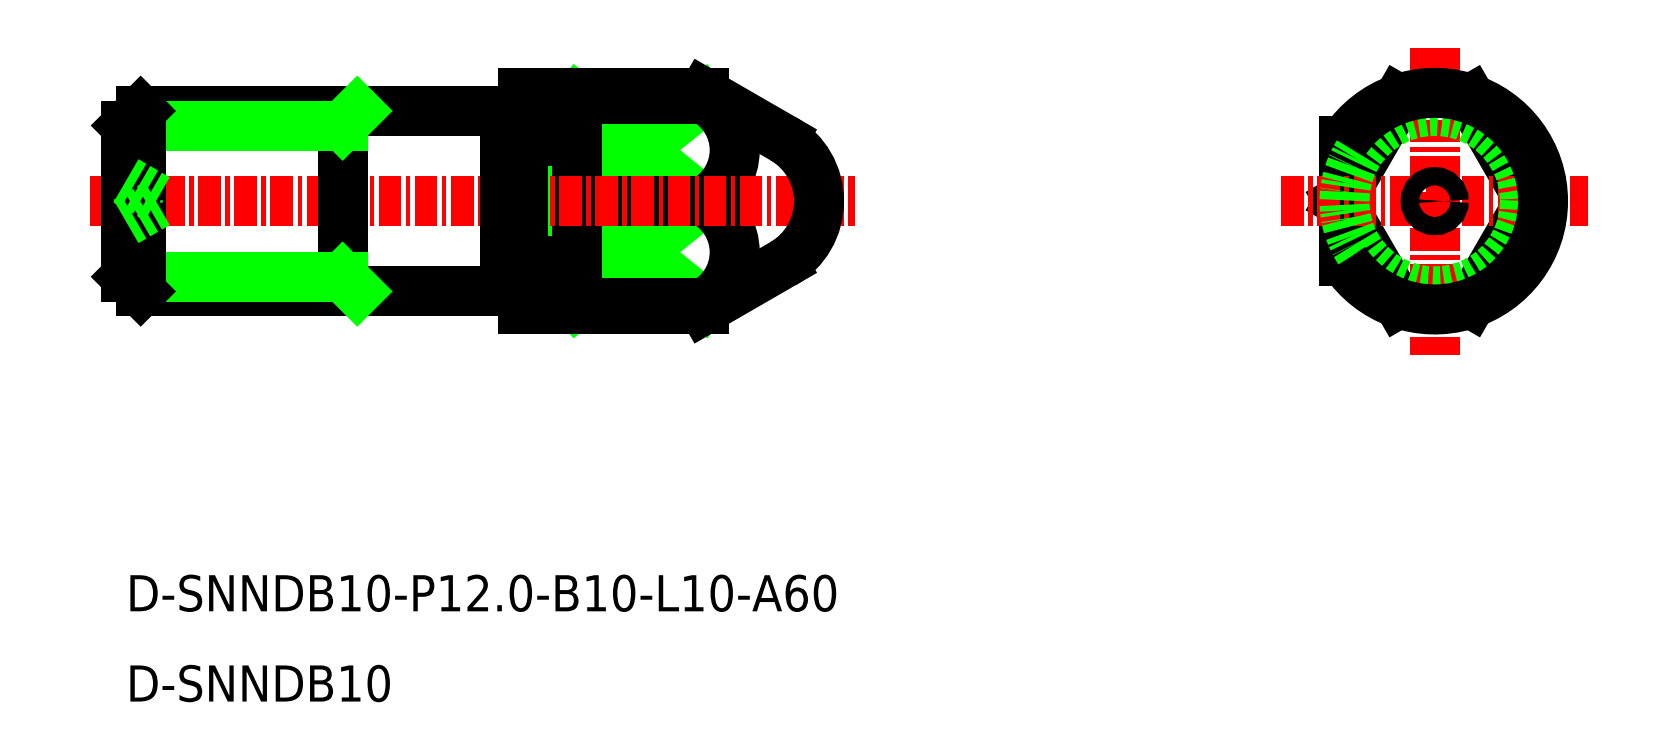
<metadata>
{"format":"dxf","ext":"dxf","renderer":"ezdxf+matplotlib","layout":"modelspace","background":"white","min_lineweight":24,"dpi":150}
</metadata>
<code>
0
SECTION
2
ENTITIES
0
TEXT
8
0
10
-1529
20
-672.4
30
0
40
2
1
D-SNNDB10-P12-B10-L10-A60
0
TEXT
8
0
10
-1529
20
-677.4
30
0
40
2
1
D-SNNDB10
0
LINE
8
0
10
-1507
20
-646.3
30
0
11
-1504
21
-653
31
0
0
LINE
8
0
10
-1504
20
-646.3
30
0
11
-1507
21
-653
31
0
0
LINE
8
0
10
-1504
20
-653
30
0
11
-1507
21
-653
31
0
0
LINE
8
0
10
-1504
20
-646.3
30
0
11
-1507
21
-646.3
31
0
0
LINE
8
0
10
-1461
20
-650.1
30
0
11
-1461
21
-653
31
0
0
LINE
8
0
10
-1461
20
-646.3
30
0
11
-1461
21
-649.2
31
0
0
LINE
8
0
10
-1497
20
-655.3
30
0
11
-1504
21
-649.7
31
0
0
LINE
8
0
10
-1497
20
-649.7
30
0
11
-1504
21
-655.3
31
0
0
LINE
8
0
10
-1497
20
-649.7
30
0
11
-1504
21
-644
31
0
0
LINE
8
0
10
-1497
20
-644
30
0
11
-1504
21
-649.7
31
0
0
ARC
8
0
10
-1498
20
-652.5
30
0
40
3.186
50
297.4
51
62.61
0
LINE
8
0
10
-1497
20
-644
30
0
11
-1497
21
-643.7
31
0
0
ARC
8
0
10
-1498
20
-646.8
30
0
40
3.186
50
297.4
51
62.61
0
LINE
8
0
10
-1497
20
-649.7
30
0
11
-1504
21
-649.7
31
0
0
LINE
8
0
10
-1497
20
-655.3
30
0
11
-1504
21
-655.3
31
0
0
LINE
8
0
10
-1497
20
-644
30
0
11
-1504
21
-644
31
0
0
LINE
8
0
10
-1504
20
-655.3
30
0
11
-1504
21
-644
31
0
0
LINE
8
CENTER
10
-1451
20
-649.7
30
0
11
-1454
21
-655.3
31
0
0
LINE
8
CENTER
10
-1451
20
-649.7
30
0
11
-1454
21
-644
31
0
0
LINE
8
CENTER
10
-1461
20
-649.7
30
0
11
-1458
21
-644
31
0
0
LINE
8
CENTER
10
-1461
20
-649.7
30
0
11
-1458
21
-655.3
31
0
0
LINE
8
CENTER
10
-1531
20
-649.7
30
0
11
-1488
21
-649.7
31
0
0
LINE
8
CENTER
10
-1465
20
-649.7
30
0
11
-1448
21
-649.7
31
0
0
LINE
8
CENTER
10
-1456
20
-641.2
30
0
11
-1456
21
-658.2
31
0
0
LINE
8
0
10
-1497
20
-643.7
30
0
11
-1492
21
-646.2
31
0
0
LINE
8
0
10
-1517
20
-644.7
30
0
11
-1517
21
-654.7
31
0
0
LINE
8
0
10
-1517
20
-654.7
30
0
11
-1508
21
-654.7
31
0
0
LINE
8
0
10
-1517
20
-644.7
30
0
11
-1508
21
-644.7
31
0
0
LINE
8
0
10
-1517
20
-644.7
30
0
11
-1528
21
-644.7
31
0
0
LINE
8
0
10
-1517
20
-654.7
30
0
11
-1528
21
-654.7
31
0
0
CIRCLE
8
0
10
-1456
20
-649.7
30
0
40
5
0
LINE
8
0
10
-1507
20
-655.7
30
0
11
-1507
21
-643.7
31
0
0
LINE
8
0
10
-1517
20
-645.5
30
0
11
-1529
21
-645.5
31
0
0
LINE
8
0
10
-1517
20
-653.8
30
0
11
-1529
21
-653.8
31
0
0
LINE
8
0
10
-1529
20
-645.5
30
0
11
-1529
21
-653.8
31
0
0
LINE
8
0
10
-1528
20
-644.7
30
0
11
-1528
21
-654.7
31
0
0
LINE
8
0
10
-1528
20
-654.7
30
0
11
-1529
21
-653.8
31
0
0
LINE
8
0
10
-1528
20
-644.7
30
0
11
-1529
21
-645.5
31
0
0
LINE
8
0
10
-1508
20
-644.7
30
0
11
-1508
21
-654.7
31
0
0
ARC
8
CENTER
10
-1456
20
-649.7
30
0
40
6
50
213.6
51
146.4
0
CIRCLE
8
CENTER
10
-1456
20
-649.7
30
0
40
0.5
0
LINE
8
0
10
-1529
20
-650.8
30
0
11
-1527
21
-649.7
31
0
0
LINE
8
0
10
-1529
20
-648.5
30
0
11
-1527
21
-649.7
31
0
0
LINE
8
0
10
-1490
20
-650.2
30
0
11
-1491
21
-649.7
31
0
0
LINE
8
0
10
-1490
20
-649.2
30
0
11
-1491
21
-649.7
31
0
0
LINE
8
0
10
-1507
20
-643.7
30
0
11
-1497
21
-643.7
31
0
0
LINE
8
0
10
-1507
20
-655.7
30
0
11
-1497
21
-655.7
31
0
0
LINE
8
0
10
-1497
20
-655.7
30
0
11
-1497
21
-655.3
31
0
0
LINE
8
0
10
-1507
20
-654.6
30
0
11
-1508
21
-654.6
31
0
0
LINE
8
0
10
-1507
20
-644.8
30
0
11
-1508
21
-644.8
31
0
0
LINE
8
0
10
-1497
20
-655.7
30
0
11
-1492
21
-653.1
31
0
0
ARC
8
0
10
-1494
20
-649.7
30
0
40
4
50
300
51
60
0
LINE
8
0
10
-1516
20
-654.7
30
0
11
-1517
21
-653.8
31
0
0
LINE
8
0
10
-1516
20
-644.7
30
0
11
-1517
21
-645.5
31
0
0
ENDSEC
0
EOF

</code>
